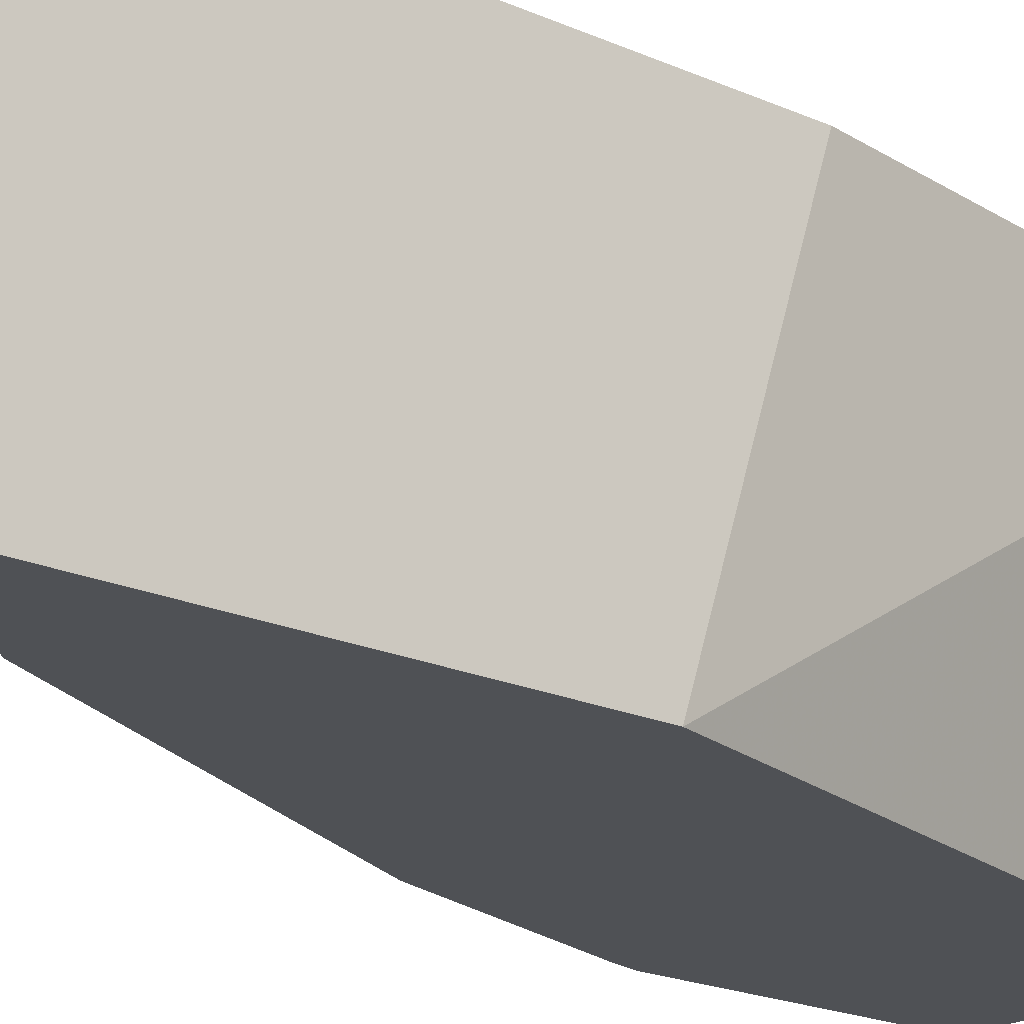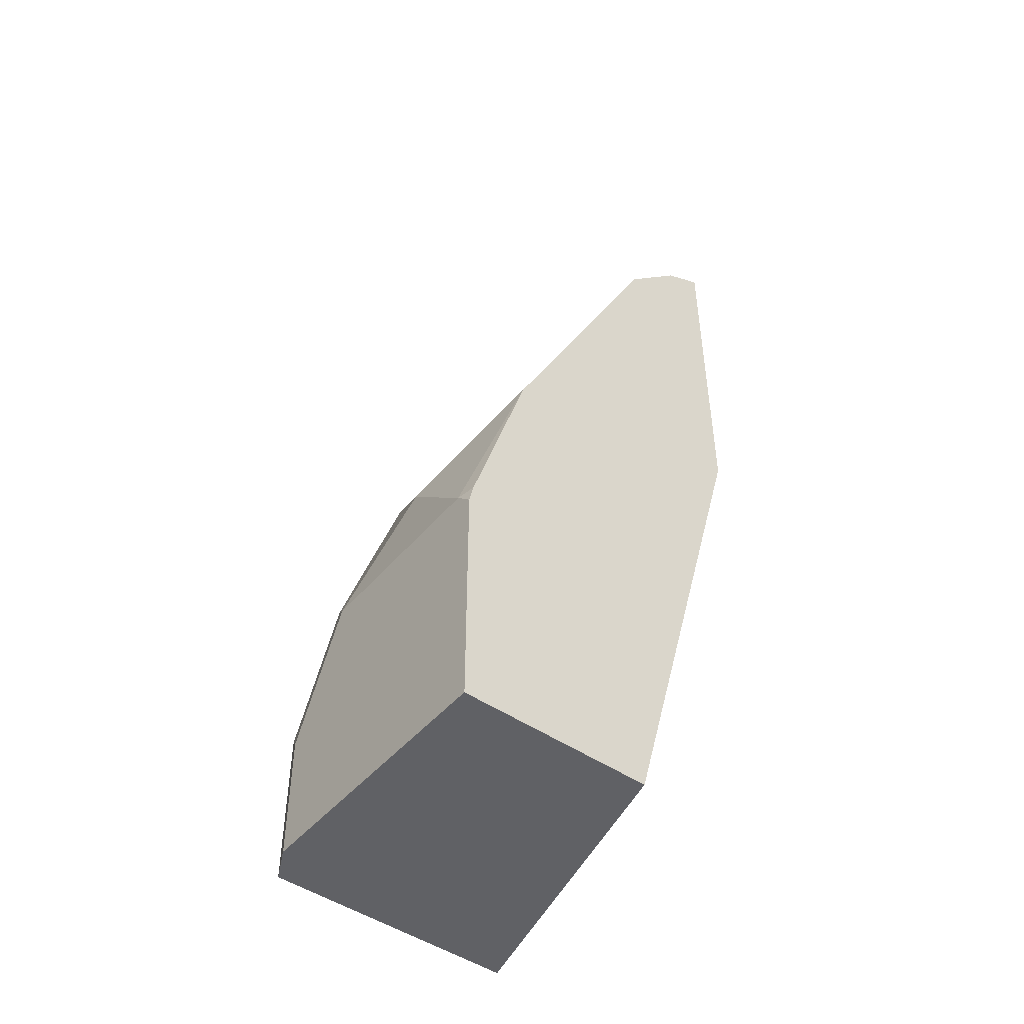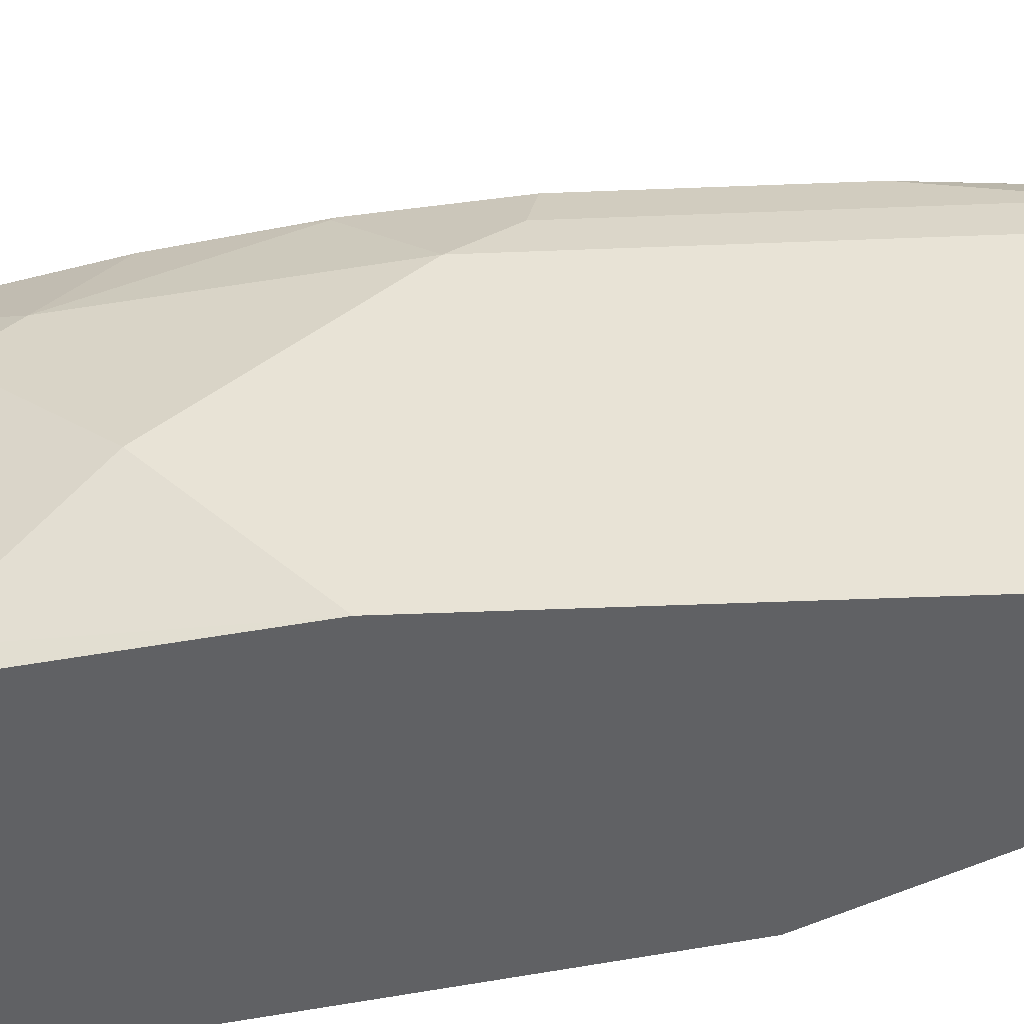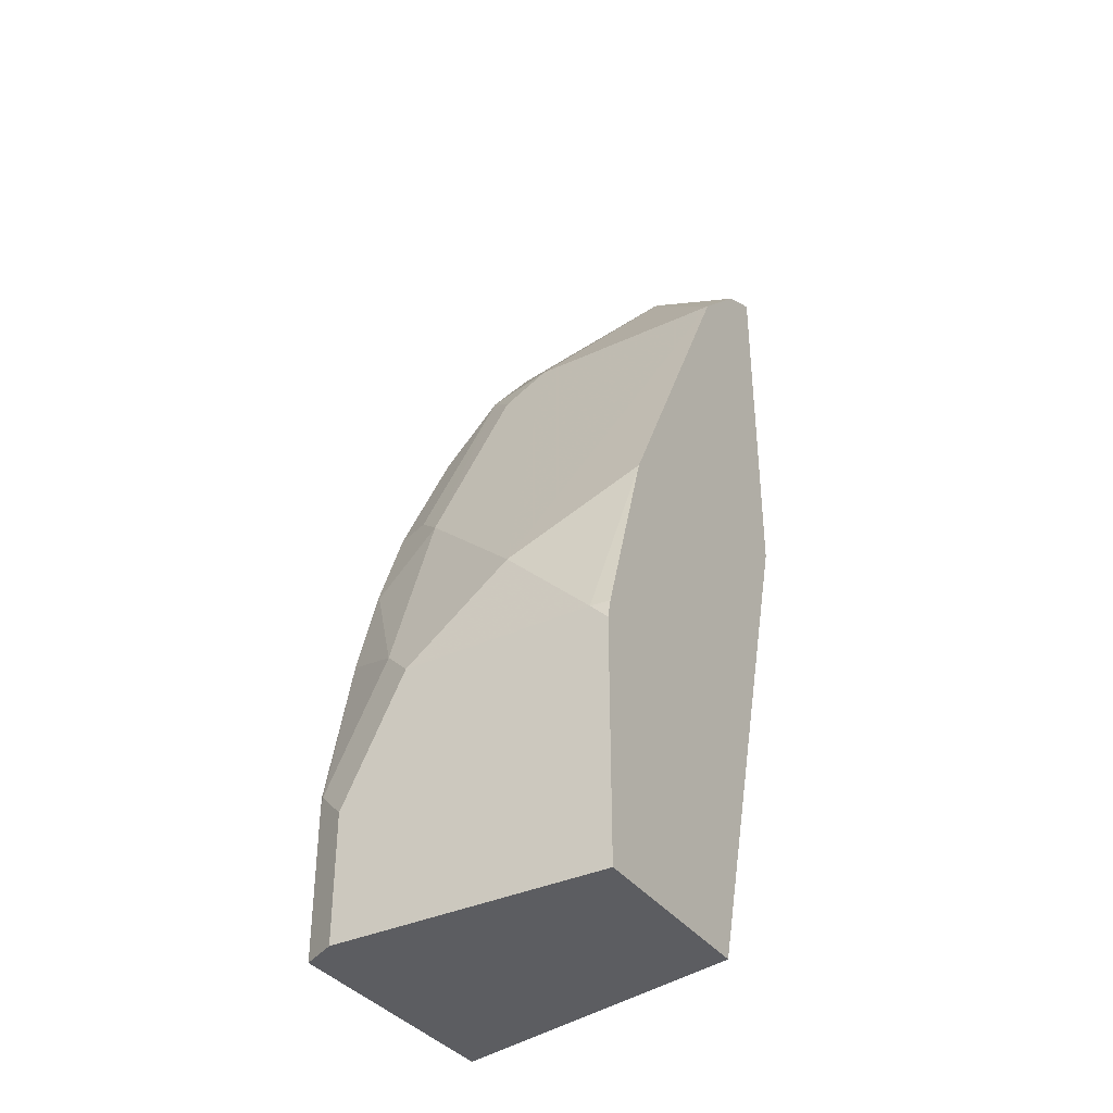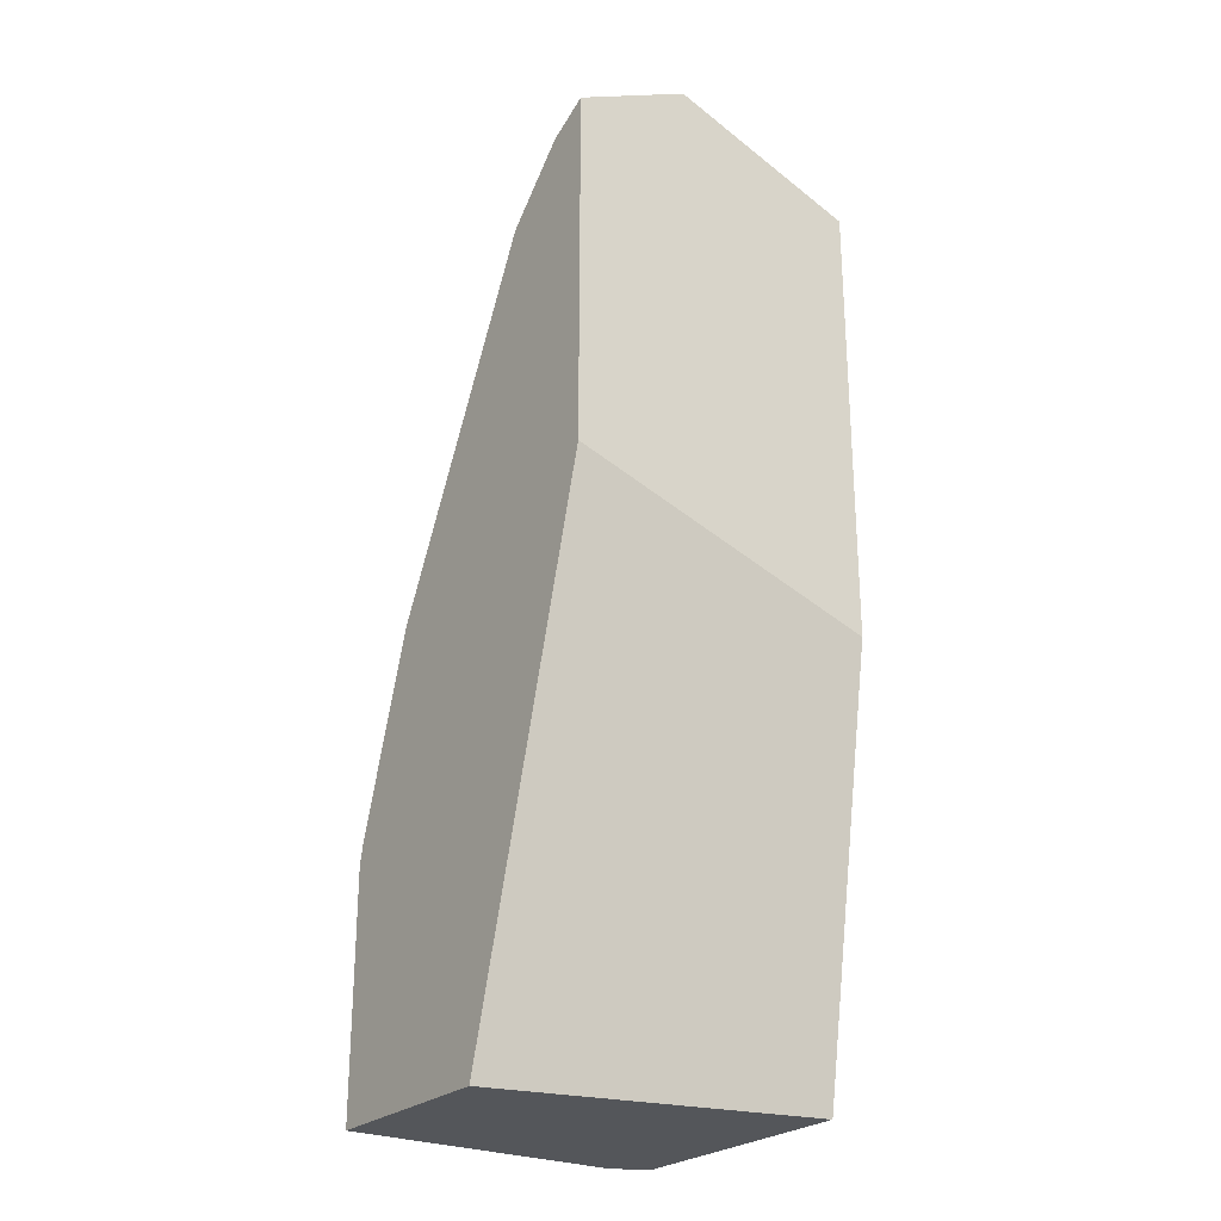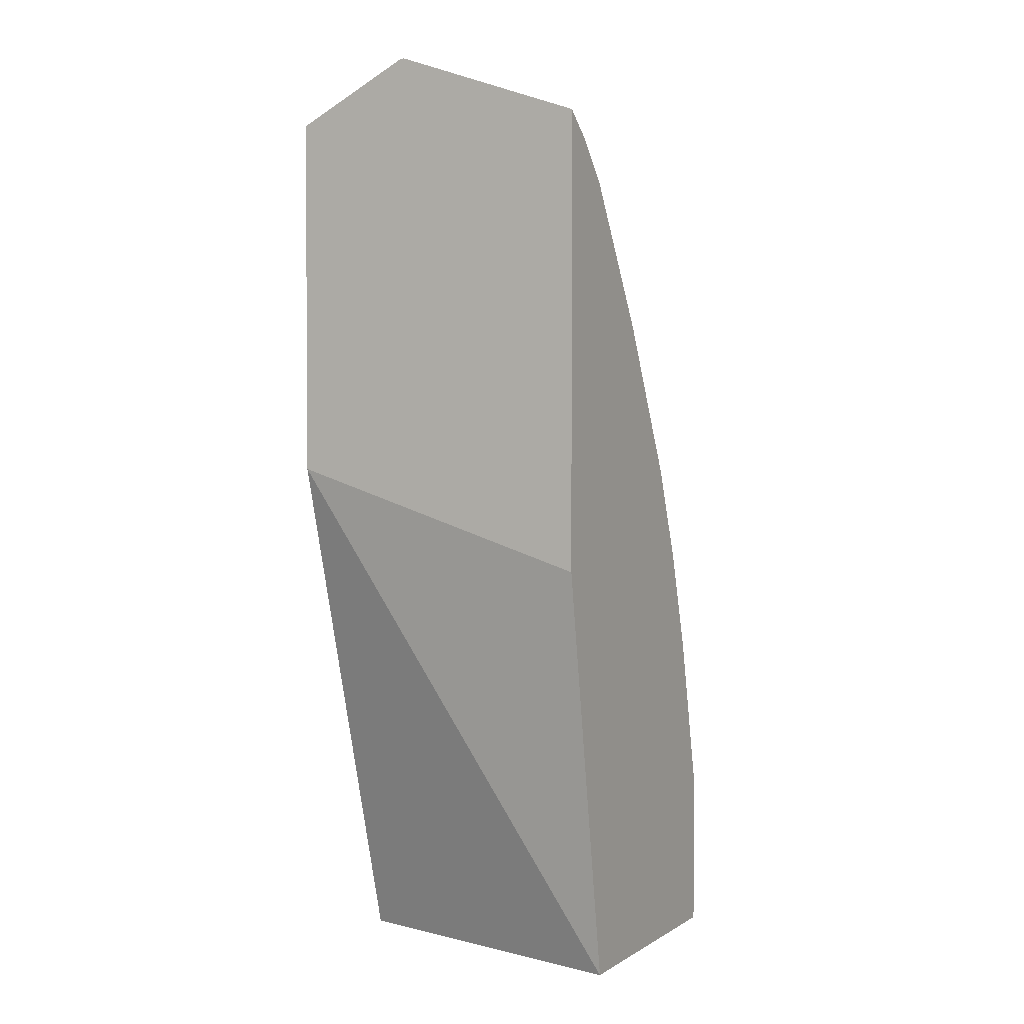
<metadata>
{"format":"obj","ext":"obj","renderer":"f3d","projection":"perspective","resolution":1024,"background":"white","views":[{"elev":-19.7,"azim":49.9,"up":"+Y"},{"elev":-47.4,"azim":-37.9,"up":"+Z"},{"elev":-46.9,"azim":-60.8,"up":"+Y"},{"elev":-36.3,"azim":-58.8,"up":"+Z"},{"elev":-25.7,"azim":54.5,"up":"+Z"},{"elev":2.4,"azim":117.6,"up":"+Z"}]}
</metadata>
<code>
v -0.7189 -0.2202 0.5926
v -0.7214 -0.2235 0.5893
v -0.7189 -0.2235 0.5917
v -0.7189 -0.09997 0.5503
v -0.7451 -0.1219 0.5418
v -0.7857 -0.1626 0.5012
v -0.7451 -0.2957 0.5418
v -0.7857 -0.2957 0.5012
v -0.7189 -0.2957 0.5549
v -0.7189 -0.09984 0.5502
v -0.7377 -0.09984 0.5345
v -0.762 -0.1016 0.508
v -0.7874 -0.1219 0.4877
v -0.8026 -0.1422 0.4673
v -0.8941 -0.1626 0.2845
v -0.9246 -0.2235 0.2236
v -0.8941 -0.2957 0.2845
v -0.7189 -0.2957 0.3276
v -0.7189 -0.09984 0.2652
v -0.7594 -0.09984 0.5097
v -0.7616 -0.09984 0.5062
v -0.8124 -0.09984 0.4211
v -0.8687 -0.1219 0.3251
v -0.8839 -0.1422 0.3048
v -0.9246 -0.1422 0.1829
v -0.9347 -0.1626 0.1626
v -0.9347 -0.2845 0.1626
v -0.9319 -0.2957 0.164
v -0.8102 -0.2957 0.0009397
v -0.7623 -0.09984 0.0009397
v -0.8604 -0.09984 0.3251
v -0.8826 -0.09984 0.266
v -0.8839 -0.1016 0.2642
v -0.901 -0.09984 0.2032
v -0.9246 -0.1016 0.1017
v -0.9347 -0.1219 0.08133
v -0.9347 -0.2957 0.1513
v -0.9347 -0.2957 0.0009397
v -0.9237 -0.09984 0.0009397
v -0.9232 -0.09984 0.1034
v -0.9237 -0.09984 0.09633
v -0.9344 -0.1213 0.0009397
v -0.9347 -0.1219 0.0009397
f 24 31 32
f 16 27 17
f 23 31 24
f 22 31 23
f 18 30 19
f 18 29 30
f 17 27 28
f 16 26 27
f 12 21 22
f 15 25 16
f 15 24 25
f 13 24 14
f 13 23 24
f 13 22 23
f 12 22 13
f 24 32 33
f 16 25 26
f 24 33 25
f 35 39 42
f 25 34 35
f 36 42 43
f 35 42 36
f 12 20 21
f 35 41 39
f 35 40 41
f 34 40 35
f 32 34 33
f 29 39 30
f 25 33 34
f 29 42 39
f 29 38 43
f 27 37 28
f 26 37 27
f 26 38 37
f 26 43 38
f 26 36 43
f 25 36 26
f 25 35 36
f 29 43 42
f 11 20 12
f 14 24 15
f 10 21 20
f 5 12 13
f 5 11 12
f 4 11 5
f 4 10 11
f 3 7 9
f 2 8 7
f 2 6 8
f 2 7 3
f 1 6 2
f 1 4 5
f 1 10 4
f 1 19 10
f 1 18 19
f 1 9 18
f 1 3 9
f 1 2 3
f 10 20 11
f 5 13 6
f 6 13 14
f 1 5 6
f 6 15 16
f 10 22 21
f 6 14 15
f 10 31 22
f 10 32 31
f 10 34 32
f 10 41 40
f 10 39 41
f 10 30 39
f 10 19 30
f 10 40 34
f 7 18 9
f 7 29 18
f 7 38 29
f 7 37 38
f 7 28 37
f 7 17 28
f 8 16 17
f 7 8 17
f 6 16 8

</code>
